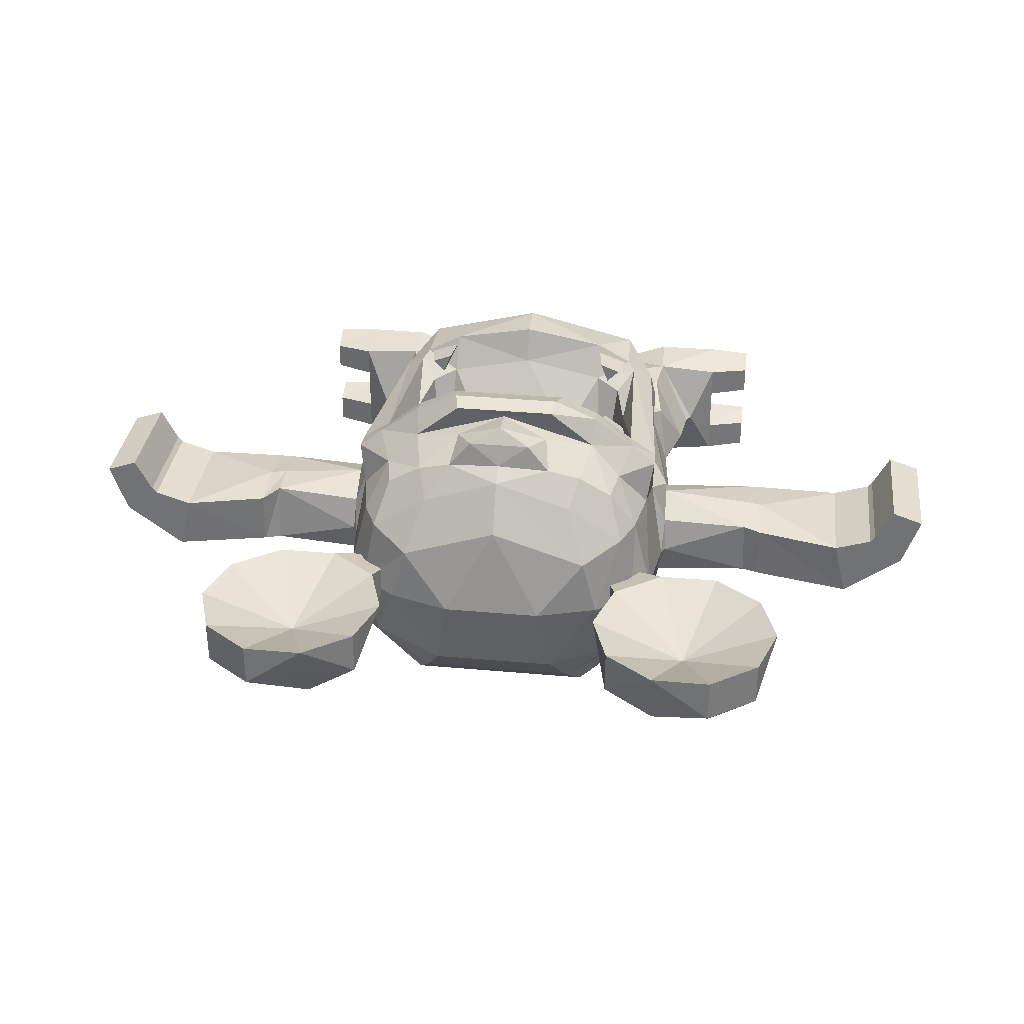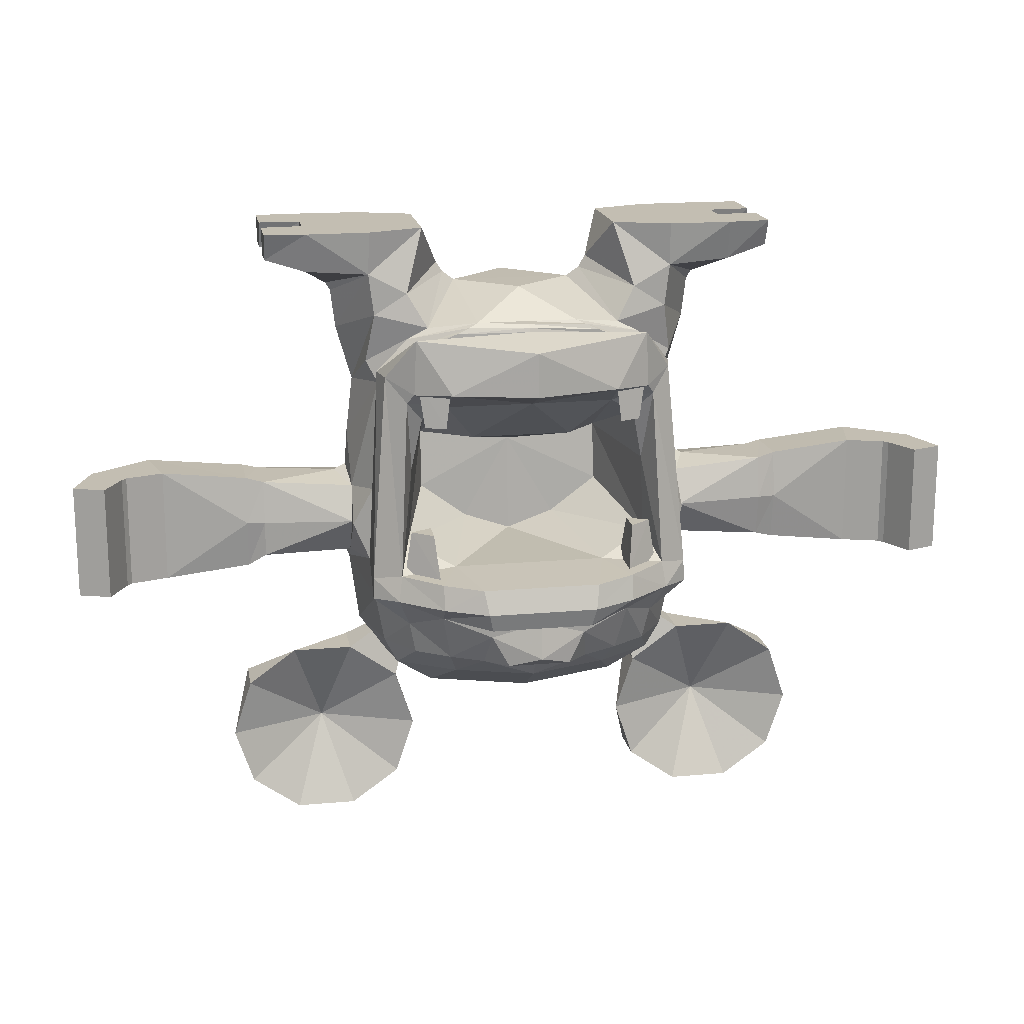
<metadata>
{"format":"obj","ext":"obj","renderer":"f3d","projection":"perspective","resolution":1024,"background":"white","views":[{"elev":33.5,"azim":-172.9,"up":"+Y"},{"elev":17.3,"azim":169.8,"up":"+Z"}]}
</metadata>
<code>
o dogohmb
v 4.223 0.5656 -5.396
v 2.844 -0.07422 -5.547
v 3.004 -0.07421 -4.158
v 4.252 -0.4086 -4.16
v 4.252 -0.6086 -4.836
v 2.798 -0.8607 -4.751
v 4.223 0.5885 -4.836
v 4.223 0.4885 -4.16
v 2.788 0.7214 -4.844
v 2.712 -0.5983 -5.401
v 2.731 -0.6374 -4.287
v -2.712 -0.5983 -5.401
v -2.779 -0.06494 -5.677
v -2.809 0.4499 -5.401
v 2.478 1.039 -4.208
v -2.767 0.489 -4.287
v -2.788 0.8775 -4.844
v 2.721 -0.97 -4.738
v 2.593 -1.528 -4.18
v 2.593 -1.5 -5.499
v 1.858 -2.328 -4.102
v 1.996 -2.371 -5.508
v -1.996 -2.371 -5.508
v -1.858 -2.328 -4.102
v -2.593 -1.528 -4.18
v -2.818 -0.06494 -4.058
v -2.731 -0.6374 -4.287
v -2.721 -0.97 -4.738
v 0.9978 -2.724 -5.483
v -0.9978 -2.724 -5.483
v -0.8131 -2.65 -4.051
v 2.809 0.4499 -5.401
v 2.779 -0.06494 -5.677
v -2.593 -1.5 -5.499
v 2.818 -0.06494 -4.058
v 0.8131 -2.65 -4.051
v -2.478 1.039 -4.208
v 2.767 0.489 -4.287
v 2.788 0.8775 -4.844
v -4.252 -0.6086 -4.836
v -4.252 -0.4086 -5.512
v -2.798 -0.8607 -4.751
v -2.844 -0.07422 -5.547
v -4.223 0.4885 -5.512
v -2.788 0.7214 -4.844
v -4.252 -0.4086 -4.16
v -3.004 -0.07421 -4.158
v -4.223 0.4885 -4.16
v -4.223 0.5885 -4.836
v -2.557 1.115 -5.375
v 0 2.795 -6.065
v -1.517 2.328 -6.065
v -0.8048 2.926 -6.109
v 2.557 1.115 -5.375
v 2.578 1.855 -5.465
v 2.011 1.871 -6.275
v 2.205 2.191 -5.784
v 2.588 1.872 -5.809
v -1.371 2.112 -6.812
v -1.905 1.798 -6.791
v -2.011 1.871 -6.275
v -2.205 2.191 -5.784
v -2.578 1.855 -5.465
v -2.144 2.102 -5.382
v -2.588 1.872 -5.809
v 2.144 2.102 -5.382
v -1.505 -0.2652 -4.576
v -1.965 1.48 -5.005
v 2.488 1.246 -6.017
v 1.505 -0.2652 -4.576
v 0.7525 -0.2652 -5.136
v 1.965 1.48 -5.005
v -1.458 -2.181 -6.78
v -1.23 -1.791 -7.2
v 1.23 -1.791 -7.2
v 1.458 -2.181 -6.78
v 2.348 -1.294 -6.77
v 2.638 1e-06 -6.77
v 2.13 -1.051 -7.2
v 2.347 2e-06 -7.2
v 0.9977 -1.256 -7.651
v -0.9977 -1.256 -7.651
v -2.348 -1.294 -6.77
v -2.13 -1.051 -7.2
v -2.347 2e-06 -7.2
v -1.769 1e-06 -7.651
v -2.488 1.246 -6.017
v -2.638 1e-06 -6.77
v -1.532 0.9006 -7.651
v -0.793 -0.006127 -7.938
v 2.13 1.152 -7.2
v 1.769 1e-06 -7.651
v 1.532 0.9006 -7.651
v -2.348 1.219 -6.77
v -2.13 1.152 -7.2
v 2.348 1.219 -6.77
v 0 1.407 -7.651
v -1.23 1.723 -7.2
v 0 2.134 -7.193
v -0.7555 2.557 -6.353
v -0.8432 2.254 -6.868
v 0 2.323 -6.93
v 0.8432 2.254 -6.868
v 1.23 1.723 -7.2
v 0.793 -0.006127 -7.938
v 1.371 2.112 -6.812
v 1.905 1.798 -6.791
v 0.8048 2.926 -6.109
v 1.517 2.328 -6.065
v 0.7555 2.557 -6.353
v -1.537 2.587 -5.411
v -0.9303 2.873 -5.44
v -0.8676 3.004 -5.817
v -1.536 2.696 -5.8
v 0.8676 3.004 -5.817
v 1.536 2.696 -5.8
v 1.539 2.587 -5.411
v 0.9351 2.873 -5.44
v 1.22 1.746 -5.383
v -1e-06 -0.2652 -5.403
v -0.7525 -0.2652 -5.136
v -1.218 1.746 -5.383
v 6.992 0.1769 -3.968
v 5.92 0.3753 -5.772
v 5.92 0.3753 -3.968
v 6.432 0.5375 -3.968
v 6.432 0.5376 -5.772
v 6.992 0.1769 -5.772
v 7.27 0.9828 -3.968
v 6.778 1.152 -3.968
v 6.778 1.152 -3.968
v 6.503 0.6251 -3.968
v 6.778 1.152 -5.772
v 6.778 1.152 -5.772
v 6.503 0.6251 -5.772
v 7.27 0.9828 -5.772
v 2.348 0.9118 -2.448
v 2.676 2e-06 -2.575
v 0.9494 -0.06134 -0.9942
v 1.719 -1.172 -1.531
v 1.555 1.172 -1.531
v -1.555 1.172 -1.531
v -2.676 2e-06 -2.575
v -2.348 -1.37 -2.561
v -2.393 -0.9963 -2.222
v -1.719 -1.172 -1.531
v 2.393 -0.9963 -2.222
v 2.348 -1.37 -2.561
v 0 -1.001 -1.009
v -0.9494 -0.06134 -0.9942
v -2.348 0.9118 -2.448
v 0 1.494 -1.41
v -0.7961 1.494 -1.41
v 0 0.7462 -0.9886
v -0.5696 -2.254 -2.459
v -1.724 -1.945 -2.51
v -0.4895 -1.734 -1.541
v 0.5696 -2.254 -2.459
v 0.4895 -1.734 -1.541
v 1.724 -1.945 -2.51
v 0.7961 1.494 -1.41
v -2.396 1.215 -2.199
v -1.361 1.545 -1.659
v -1.851 1.976 -1.559
v -1e-06 2.518 -1.714
v 0 2.538 -2.415
v -1.325 2.284 -2.394
v 1.325 2.284 -2.394
v 0 1.759 -1.531
v 1.361 1.545 -1.659
v 1.851 1.976 -1.559
v -2.309 1.592 -2.213
v -1.891 1.981 -2.426
v -1.998 1.874 -2.576
v 2.309 1.592 -2.213
v 2.396 1.215 -2.199
v 1.895 1.536 -3.736
v 1.729 1.627 -2.923
v 1.998 1.874 -2.576
v 1.891 1.981 -2.426
v 0 1.997 -2.64
v -1.895 1.536 -3.736
v -1.344 1.748 -2.7
v 1.344 1.748 -2.7
v -1.729 1.627 -2.923
v 2.852 -0.2428 -7.164
v 1.669 0.08435 -6.498
v 2.088 -0.2428 -7.712
v 4.559 -0.2428 -7.712
v 2.088 -0.2428 -9.485
v 2.425 -0.7106 -8.755
v 4.559 -0.2428 -9.485
v 3.795 -0.2428 -10.03
v 4.252 -0.7106 -8.466
v 3.713 -0.7106 -7.689
v 2.879 -0.7106 -9.52
v 2.768 -0.7106 -7.823
v 3.324 -1.016 -8.598
v 3.898 -0.7106 -9.403
v 3.795 0.4515 -7.164
v 2.852 0.4515 -7.164
v 4.559 0.4515 -7.712
v 3.324 -0.1627 -8.598
v 1.797 0.4515 -8.598
v 2.088 0.4515 -7.712
v 4.85 0.4515 -8.598
v 4.559 0.4515 -9.485
v 2.852 0.4515 -10.03
v 2.088 0.4515 -9.485
v 3.795 0.4515 -10.03
v -3.795 -0.2428 -10.03
v -4.559 -0.2428 -9.485
v -2.088 -0.2428 -9.485
v -4.559 -0.2428 -7.712
v -2.425 -0.7106 -8.755
v -2.879 -0.7106 -9.52
v -3.713 -0.7106 -7.689
v -2.768 -0.7106 -7.823
v -4.252 -0.7106 -8.466
v -3.898 -0.7106 -9.403
v -3.324 -1.016 -8.598
v -4.559 0.4515 -9.485
v -3.795 0.4515 -10.03
v -2.852 0.4515 -10.03
v -2.088 0.4515 -9.485
v -1.797 0.4515 -8.598
v -4.85 0.4515 -8.598
v -2.852 0.4515 -7.164
v -3.795 0.4515 -7.164
v -4.559 0.4515 -7.712
v -2.088 0.4515 -7.712
v -3.324 -0.2236 -8.598
v -6.059 -0.519 -3.968
v -5.847 0.3521 -3.968
v -4.504 -0.4224 -4.102
v -4.504 -0.6224 -4.839
v -4.504 0.4457 -4.087
v -4.504 0.5457 -4.838
v -5.847 0.3521 -5.772
v -6.059 -0.5191 -5.772
v -6.059 -0.7191 -4.87
v -5.92 0.3753 -3.968
v -6.992 0.1769 -5.772
v -5.92 0.3753 -5.772
v -6.432 0.5376 -5.772
v -6.432 0.5375 -3.968
v -6.992 0.1769 -3.968
v 1.84 1.954 -2.185
v 1.52 1.684 -2.19
v 1.537 1.845 -2.954
v 1.734 2.042 -2.95
v 1.315 2.151 -2.181
v 1.412 2.165 -2.948
v -1.734 2.042 -2.95
v -1.537 1.845 -2.954
v -1.52 1.684 -2.19
v -1.84 1.957 -2.329
v -1.412 2.165 -2.948
v -1.315 2.151 -2.181
v -2.076 1.929 -5.426
v -1.537 1.627 -5.421
v -1.621 1.737 -4.71
v -1.956 1.901 -4.71
v -1.549 2.322 -5.426
v -1.627 2.142 -4.715
v 1.956 1.901 -4.71
v 1.621 1.737 -4.71
v 1.537 1.627 -5.421
v 2.076 1.929 -5.426
v 1.627 2.142 -4.715
v 1.549 2.322 -5.426
v 1.549 2.322 -5.426
v 1.144 1e-06 -0.8414
v 1.863 -1.007 -1.001
v 2.387 -0.9586 -1.341
v 1.863 1.007 -1.001
v 2.387 0.9586 -1.341
v 2.925 4e-06 -1.701
v 2.372 -0.8831 -2.071
v 3.077 2e-06 -0.965
v 3.462 0.8539 -0.6201
v 1.569 -0.7017 0.003994
v 1.569 0.7017 0.003995
v 2.448 1.019 0.003994
v 3.46 0.3673 -0.6201
v 3.443 0.2164 0.003995
v 3.443 -0.2197 0.003996
v 3.46 -0.3688 -0.6201
v 3.445 1.025 0.003997
v 3.445 -1.041 0.003998
v 2.448 -1.019 0.003997
v 3.462 -0.8624 -0.6201
v 2.47 0.9524 -0.6797
v 2.997 1e-06 -1.092
v 2.47 -0.9524 -0.6797
v 1.25 1e-06 -0.6826
v 4.101 0.9789 0.003996
v 4.097 0.8261 -0.4156
v 4.097 0.3833 -0.4156
v 4.101 0.2575 0.003996
v 4.101 -1.017 0.003995
v 4.101 -0.2521 0.003993
v 4.097 -0.8505 -0.4156
v 4.097 -0.3846 -0.4156
v -7.27 0.9828 -5.772
v -7.27 0.9828 -5.772
v -6.778 1.152 -5.772
v -6.503 0.6251 -5.772
v -6.778 1.152 -3.968
v -6.503 0.6251 -3.968
v -7.27 0.9828 -3.968
v -7.27 0.9828 -3.968
v -1.144 1e-06 -0.8414
v -1.863 -1.007 -1.001
v -1.863 1.007 -1.001
v -2.925 4e-06 -1.701
v -2.387 -0.9586 -1.341
v -2.387 0.9586 -1.341
v -2.372 -0.8831 -2.071
v -1.25 5e-06 -0.6514
v -2.47 -0.9524 -0.6797
v -2.997 1e-06 -1.092
v -2.47 0.9524 -0.6797
v -3.077 2e-06 -0.965
v -3.462 -0.8624 -0.6201
v -3.443 -0.2197 0.003996
v -3.445 -1.041 0.003998
v -2.448 -1.019 0.003997
v -1.569 -0.7017 0.003994
v -1.569 0.7017 0.003995
v -2.448 1.019 0.003994
v -3.445 1.025 0.003997
v -3.443 0.2164 0.003995
v -3.46 -0.3688 -0.6201
v -3.46 0.3673 -0.6201
v -3.462 0.8539 -0.6201
v -4.101 0.9789 0.003996
v -4.101 0.2575 0.003996
v -4.097 -0.8505 -0.4156
v -4.101 -1.017 0.003995
v -4.101 -0.2521 0.003993
v -4.097 -0.3846 -0.4156
v -4.097 0.3833 -0.4156
v -4.097 0.8261 -0.4156
v 0 2.911 -6.647
v -0.4954 2.672 -6.819
v 0.4954 2.672 -6.819
v -2.852 -0.2428 -7.164
v -2.088 -0.2428 -7.712
v -1.64 0.08435 -6.366
v -0.4187 -2.633 -2.111
v 0.4187 -2.633 -2.111
v 0.3599 -2.224 -1.363
v -0.3599 -2.224 -1.363
v 4.504 0.4457 -4.087
v 4.504 0.5457 -4.838
v 6.059 -0.5191 -5.772
v 5.847 0.3521 -5.772
v 4.504 -0.6224 -4.839
v 4.504 -0.4224 -4.102
v 5.847 0.3521 -3.968
v 6.059 -0.519 -3.968
v 6.059 -0.7191 -4.87
v 4.252 -0.4086 -5.512
v 4.504 -0.4224 -5.577
v 4.504 0.4457 -5.589
v 2.522 0.7736 -2.118
v 2.78 -0.03247 -3.484
v -2.78 -0.03247 -3.484
v -1.492 -0.3699 -3.651
v 0 -0.3666 -3.833
v 1.492 -0.3699 -3.651
v 2.142 1.199 -1.949
v -1.888 1.183 -1.698
v -0.8044 0.959 -3.428
v 0.8044 0.959 -3.428
v 1.888 1.183 -1.698
v -2.142 1.199 -1.949
v -2.522 0.7737 -2.118
v 1.149 1.574 -1.566
v 0 1.736 -1.469
v -1.149 1.574 -1.566
v -0.9374 1.554 -1.472
v 0 1.672 -1.42
v 0.9374 1.554 -1.472
v -4.504 -0.4224 -5.577
v -4.504 0.4457 -5.589
f 138 137 367
f 138 368 137
f 147 368 138
f 147 148 368
f 212 222 223
f 211 212 223
f 286 287 288
f 285 286 288
f 16 17 14
f 45 16 14
f 11 368 19
f 18 11 19
f 369 27 28
f 25 369 28
f 207 192 193
f 210 207 193
f 33 10 20
f 78 33 20
f 88 34 12
f 13 88 12
f 326 333 335
f 334 326 335
f 211 223 224
f 277 138 367
f 277 278 138
f 293 278 277
f 293 294 278
f 278 279 138
f 278 275 279
f 294 275 278
f 294 295 275
f 140 279 275
f 274 140 275
f 322 317 321
f 322 316 317
f 323 316 322
f 323 318 316
f 227 222 212
f 379 316 318
f 379 143 316
f 151 143 379
f 151 369 143
f 369 144 145
f 143 369 145
f 317 146 314
f 317 319 146
f 316 319 317
f 316 143 319
f 236 46 235
f 236 40 46
f 386 40 236
f 386 41 40
f 387 41 386
f 387 44 41
f 238 44 387
f 238 49 44
f 237 49 238
f 237 48 49
f 235 48 237
f 235 46 48
f 75 73 74
f 75 76 73
f 79 76 75
f 79 77 76
f 80 77 79
f 80 78 77
f 91 78 80
f 91 96 78
f 20 77 78
f 82 75 74
f 82 81 75
f 90 81 82
f 90 105 81
f 83 74 73
f 83 84 74
f 88 84 83
f 88 85 84
f 94 85 88
f 94 95 85
f 80 92 93
f 91 80 93
f 169 380 170
f 169 381 380
f 163 381 169
f 163 382 381
f 162 382 163
f 162 378 382
f 95 89 86
f 85 95 86
f 99 89 98
f 99 97 89
f 104 97 99
f 104 93 97
f 104 91 93
f 88 83 34
f 354 155 351
f 354 157 155
f 353 157 354
f 353 159 157
f 352 159 353
f 352 158 159
f 351 158 352
f 351 155 158
f 192 207 206
f 208 210 193
f 347 102 346
f 380 176 170
f 380 373 176
f 385 373 380
f 385 377 373
f 161 377 385
f 161 141 377
f 51 109 110
f 100 52 51
f 356 8 355
f 356 7 8
f 366 7 356
f 366 1 7
f 365 1 366
f 364 1 365
f 359 364 365
f 359 5 364
f 360 5 359
f 360 4 5
f 355 4 360
f 355 8 4
f 89 95 98
f 235 237 234
f 233 235 234
f 387 386 240
f 239 387 240
f 365 366 358
f 357 365 358
f 25 144 369
f 355 360 362
f 361 355 362
f 359 362 360
f 359 363 362
f 365 363 359
f 365 357 363
f 368 148 19
f 153 374 142
f 153 383 374
f 152 383 153
f 152 384 383
f 161 384 152
f 161 385 384
f 381 385 380
f 381 384 385
f 382 384 381
f 382 383 384
f 378 383 382
f 378 374 383
f 37 374 378
f 37 151 374
f 377 137 15
f 373 377 15
f 31 158 155
f 31 36 158
f 30 36 31
f 30 29 36
f 73 29 30
f 73 76 29
f 213 225 226
f 213 224 225
f 15 176 373
f 15 54 176
f 39 54 15
f 39 32 54
f 9 32 39
f 9 1 32
f 7 1 9
f 9 8 7
f 38 8 9
f 38 3 8
f 35 3 38
f 35 11 3
f 368 11 35
f 35 38 368
f 137 368 38
f 38 15 137
f 39 15 38
f 38 9 39
f 3 4 8
f 3 11 4
f 6 4 11
f 6 5 4
f 364 5 6
f 6 10 364
f 18 10 6
f 18 20 10
f 19 20 18
f 6 11 18
f 295 274 275
f 295 282 274
f 291 282 295
f 295 290 291
f 292 290 295
f 295 280 292
f 294 280 295
f 294 293 280
f 281 280 293
f 281 285 280
f 288 280 285
f 288 292 280
f 293 289 281
f 293 284 289
f 283 284 293
f 293 276 283
f 277 276 293
f 277 141 276
f 367 141 277
f 367 137 141
f 377 141 137
f 314 321 317
f 314 329 321
f 320 329 314
f 320 330 329
f 315 330 320
f 315 323 330
f 318 323 315
f 315 142 318
f 313 142 315
f 313 150 142
f 146 150 313
f 146 149 150
f 157 149 146
f 157 159 149
f 140 149 159
f 140 139 149
f 273 139 140
f 273 141 139
f 276 141 273
f 273 296 276
f 274 296 273
f 274 282 296
f 283 296 282
f 283 276 296
f 140 274 273
f 320 313 315
f 320 314 313
f 146 313 314
f 139 150 149
f 139 154 150
f 161 154 139
f 161 152 154
f 153 154 152
f 153 150 154
f 142 150 153
f 139 141 161
f 323 331 330
f 323 332 331
f 336 332 323
f 323 324 336
f 322 324 323
f 322 321 324
f 325 324 321
f 325 334 324
f 335 324 334
f 335 336 324
f 328 321 329
f 328 327 321
f 325 321 327
f 142 379 318
f 142 151 379
f 374 151 142
f 81 79 75
f 81 92 79
f 105 92 81
f 105 93 92
f 97 93 105
f 105 90 97
f 89 97 90
f 90 86 89
f 82 86 90
f 82 84 86
f 74 84 82
f 84 85 86
f 92 80 79
f 348 228 229
f 348 350 228
f 349 350 348
f 349 231 350
f 226 231 349
f 350 231 228
f 160 159 158
f 160 140 159
f 148 140 160
f 148 147 140
f 279 140 147
f 147 138 279
f 157 156 155
f 157 146 156
f 144 156 146
f 146 145 144
f 319 145 146
f 319 143 145
f 214 230 227
f 214 229 230
f 189 202 200
f 189 206 202
f 188 205 204
f 188 187 205
f 186 187 188
f 186 201 187
f 200 201 186
f 201 205 187
f 209 190 204
f 209 208 190
f 239 238 387
f 239 234 238
f 237 238 234
f 69 78 96
f 69 33 78
f 54 33 69
f 54 32 33
f 2 33 32
f 2 10 33
f 364 10 2
f 2 1 364
f 32 1 2
f 28 34 25
f 28 12 34
f 42 12 28
f 42 41 12
f 40 41 42
f 42 46 40
f 27 46 42
f 27 47 46
f 26 47 27
f 26 16 47
f 369 16 26
f 369 151 16
f 37 16 151
f 37 17 16
f 50 17 37
f 50 14 17
f 13 14 50
f 13 43 14
f 12 43 13
f 12 41 43
f 44 43 41
f 44 14 43
f 45 14 44
f 44 49 45
f 48 45 49
f 48 16 45
f 47 16 48
f 48 46 47
f 369 26 27
f 28 27 42
f 87 13 50
f 87 88 13
f 94 88 87
f 37 162 50
f 37 378 162
f 233 236 235
f 233 241 236
f 240 236 241
f 240 386 236
f 356 358 366
f 356 361 358
f 355 361 356
f 148 21 19
f 148 160 21
f 158 21 160
f 158 36 21
f 29 21 36
f 29 22 21
f 76 22 29
f 76 77 22
f 20 22 77
f 20 19 22
f 21 22 19
f 73 23 83
f 73 30 23
f 24 23 30
f 24 25 23
f 144 25 24
f 24 156 144
f 155 156 24
f 24 31 155
f 30 31 24
f 23 34 83
f 23 25 34
f 55 175 176
f 54 55 176
f 63 174 64
f 63 172 174
f 50 172 63
f 50 162 172
f 113 111 112
f 113 114 111
f 53 114 113
f 53 52 114
f 115 109 108
f 115 116 109
f 118 116 115
f 118 117 116
f 113 108 53
f 113 115 108
f 112 115 113
f 112 118 115
f 62 64 111
f 114 62 111
f 66 57 116
f 117 66 116
f 53 51 52
f 53 108 51
f 109 51 108
f 172 173 174
f 172 164 173
f 162 164 172
f 162 163 164
f 169 164 163
f 169 165 164
f 171 165 169
f 171 168 165
f 180 168 171
f 171 175 180
f 176 175 171
f 171 170 176
f 169 170 171
f 166 165 168
f 166 167 165
f 164 165 167
f 167 173 164
f 175 179 180
f 175 66 179
f 55 66 175
f 55 57 66
f 58 57 55
f 58 56 57
f 69 56 58
f 58 54 69
f 55 54 58
f 109 57 56
f 109 116 57
f 62 63 64
f 62 65 63
f 61 65 62
f 61 87 65
f 50 65 87
f 50 63 65
f 62 52 61
f 62 114 52
f 118 112 122
f 119 118 122
f 179 177 178
f 179 66 177
f 72 177 66
f 64 182 68
f 64 174 182
f 185 182 174
f 119 117 118
f 119 66 117
f 72 66 119
f 111 122 112
f 111 64 122
f 68 122 64
f 174 183 185
f 174 173 183
f 167 183 173
f 167 181 183
f 166 181 167
f 166 168 181
f 184 181 168
f 168 180 184
f 179 184 180
f 179 178 184
f 375 183 181
f 375 370 183
f 371 370 375
f 371 67 370
f 121 67 371
f 371 120 121
f 71 120 371
f 371 70 71
f 372 70 371
f 371 376 372
f 375 376 371
f 375 181 376
f 184 376 181
f 184 372 376
f 251 249 250
f 251 248 249
f 253 248 251
f 253 252 248
f 250 252 253
f 250 249 252
f 250 253 251
f 257 255 256
f 257 254 255
f 259 254 257
f 259 258 254
f 256 258 259
f 256 255 258
f 254 258 255
f 261 263 260
f 261 262 263
f 264 262 261
f 264 265 262
f 267 269 266
f 267 268 269
f 270 268 267
f 270 271 268
f 289 298 281
f 289 297 298
f 286 297 289
f 286 300 297
f 285 300 286
f 285 299 300
f 281 299 285
f 281 298 299
f 290 301 302
f 287 290 302
f 340 341 342
f 339 340 342
f 302 301 303
f 304 302 303
f 287 302 304
f 288 287 304
f 297 300 299
f 298 297 299
f 338 332 337
f 338 333 332
f 343 333 338
f 343 335 333
f 344 335 343
f 344 336 335
f 337 336 344
f 337 332 336
f 338 337 344
f 343 338 344
f 326 340 327
f 326 341 340
f 334 341 326
f 334 342 341
f 325 342 334
f 325 339 342
f 327 340 339
f 325 327 339
f 292 301 290
f 292 303 301
f 288 303 292
f 288 304 303
f 263 264 260
f 263 265 264
f 262 265 263
f 272 266 269
f 272 270 266
f 267 266 270
f 352 353 354
f 351 352 354
f 202 203 200
f 202 206 203
f 207 203 206
f 207 210 203
f 208 203 210
f 208 209 203
f 204 203 209
f 204 205 203
f 201 203 205
f 201 200 203
f 226 232 231
f 226 225 232
f 224 232 225
f 224 223 232
f 222 232 223
f 222 227 232
f 230 232 227
f 230 229 232
f 228 232 229
f 228 231 232
f 186 189 200
f 186 195 189
f 197 195 186
f 197 198 195
f 191 198 197
f 191 196 198
f 190 196 191
f 190 193 196
f 208 193 190
f 188 197 186
f 188 191 197
f 190 191 188
f 188 204 190
f 189 192 206
f 189 194 192
f 195 194 189
f 195 198 194
f 199 194 198
f 199 192 194
f 193 192 199
f 199 196 193
f 198 196 199
f 213 211 224
f 213 216 211
f 215 216 213
f 215 221 216
f 218 221 215
f 218 217 221
f 348 217 218
f 348 214 217
f 229 214 348
f 218 349 348
f 218 215 349
f 213 349 215
f 213 226 349
f 212 214 227
f 212 219 214
f 220 219 212
f 220 221 219
f 216 221 220
f 220 211 216
f 212 211 220
f 219 217 214
f 219 221 217
f 345 110 347
f 345 51 110
f 100 51 345
f 345 346 100
f 347 346 345
f 327 333 326
f 327 332 333
f 328 332 327
f 328 331 332
f 329 331 328
f 329 330 331
f 289 287 286
f 289 290 287
f 284 290 289
f 284 291 290
f 283 291 284
f 283 282 291
f 60 61 52
f 59 60 52
f 96 56 69
f 96 107 56
f 91 107 96
f 91 104 107
f 106 107 104
f 106 56 107
f 109 56 106
f 106 110 109
f 103 110 106
f 103 347 110
f 102 347 103
f 103 99 102
f 104 99 103
f 103 106 104
f 61 94 87
f 61 60 94
f 95 94 60
f 60 98 95
f 59 98 60
f 59 101 98
f 100 101 59
f 100 346 101
f 102 101 346
f 102 99 101
f 98 101 99
f 59 52 100
f 119 120 71
f 119 122 120
f 121 120 122
f 122 68 121
f 67 121 68
f 68 370 67
f 182 370 68
f 182 185 370
f 183 370 185
f 71 72 119
f 71 70 72
f 372 72 70
f 372 177 72
f 178 177 372
f 372 184 178
f 129 130 132
f 123 129 132
f 305 307 308
f 243 305 308
f 245 246 242
f 244 245 242
f 305 243 247
f 312 305 247
f 126 127 124
f 125 126 124
f 130 133 135
f 132 130 135
f 309 312 247
f 310 309 247
f 133 136 128
f 135 133 128
f 127 128 357
f 124 127 357
f 358 361 125
f 124 358 125
f 123 126 125
f 362 123 125
f 127 126 132
f 135 127 132
f 246 245 308
f 310 246 308
f 246 247 233
f 242 246 233
f 234 239 244
f 242 234 244
f 243 245 244
f 240 243 244
f 233 234 242
f 357 358 124
f 307 310 308
f 307 309 310
f 306 309 307
f 306 311 309
f 129 134 131
f 129 136 134
f 123 136 129
f 123 128 136
f 244 239 240
f 125 361 362
f 128 127 135
f 132 126 123
f 308 245 243
f 247 246 310
f 247 241 233
f 247 243 241
f 240 241 243
f 363 123 362
f 363 128 123
f 357 128 363

</code>
